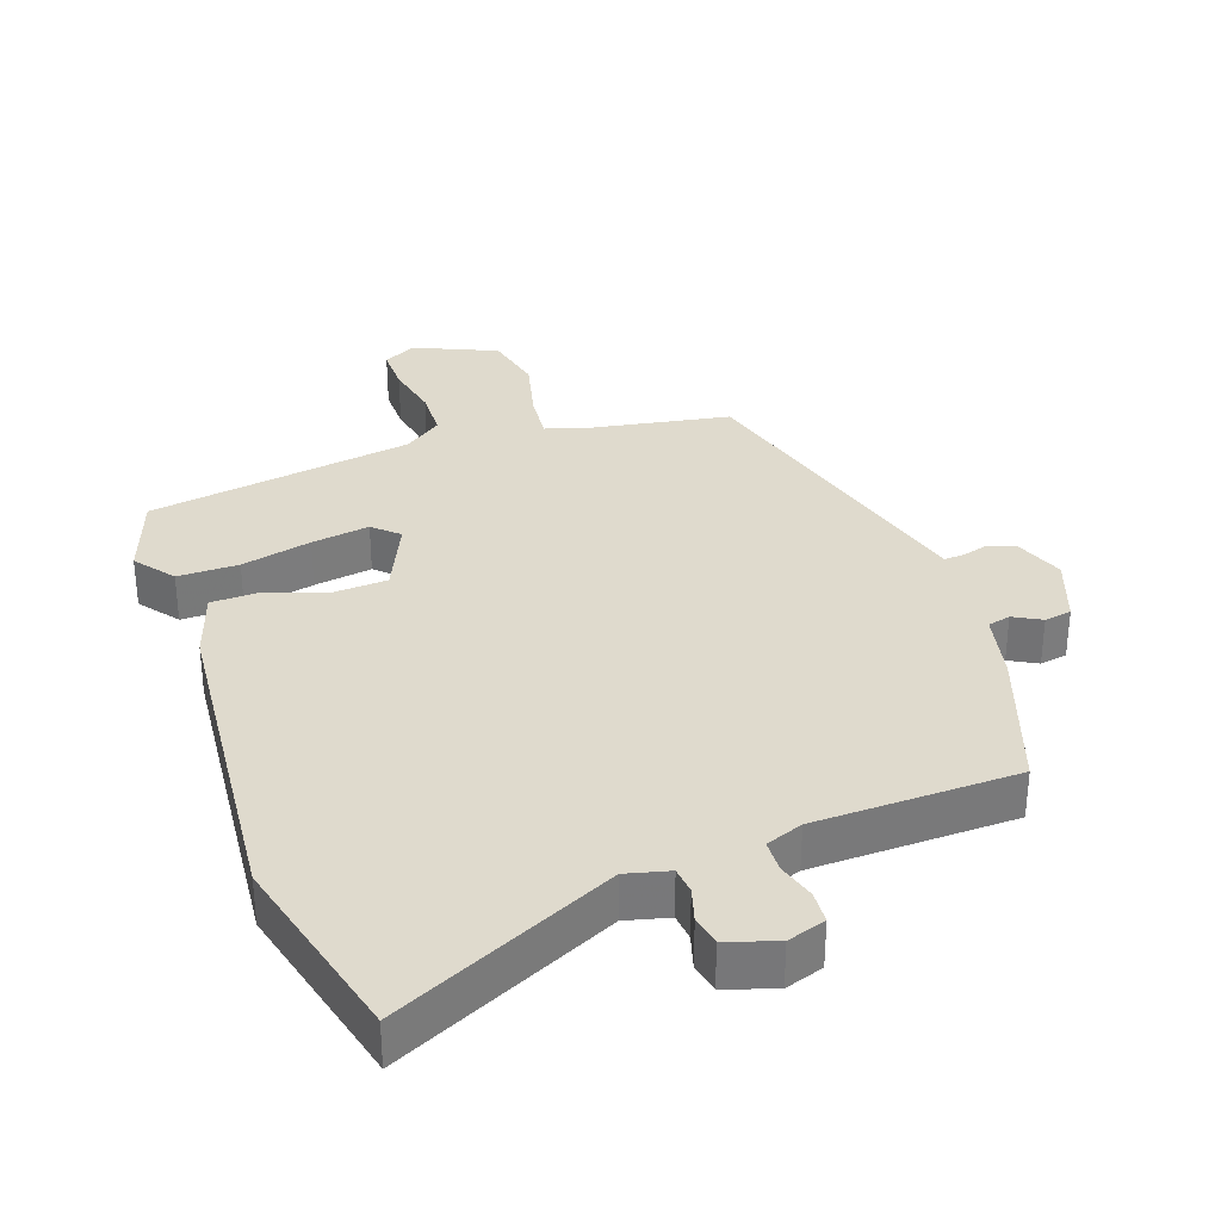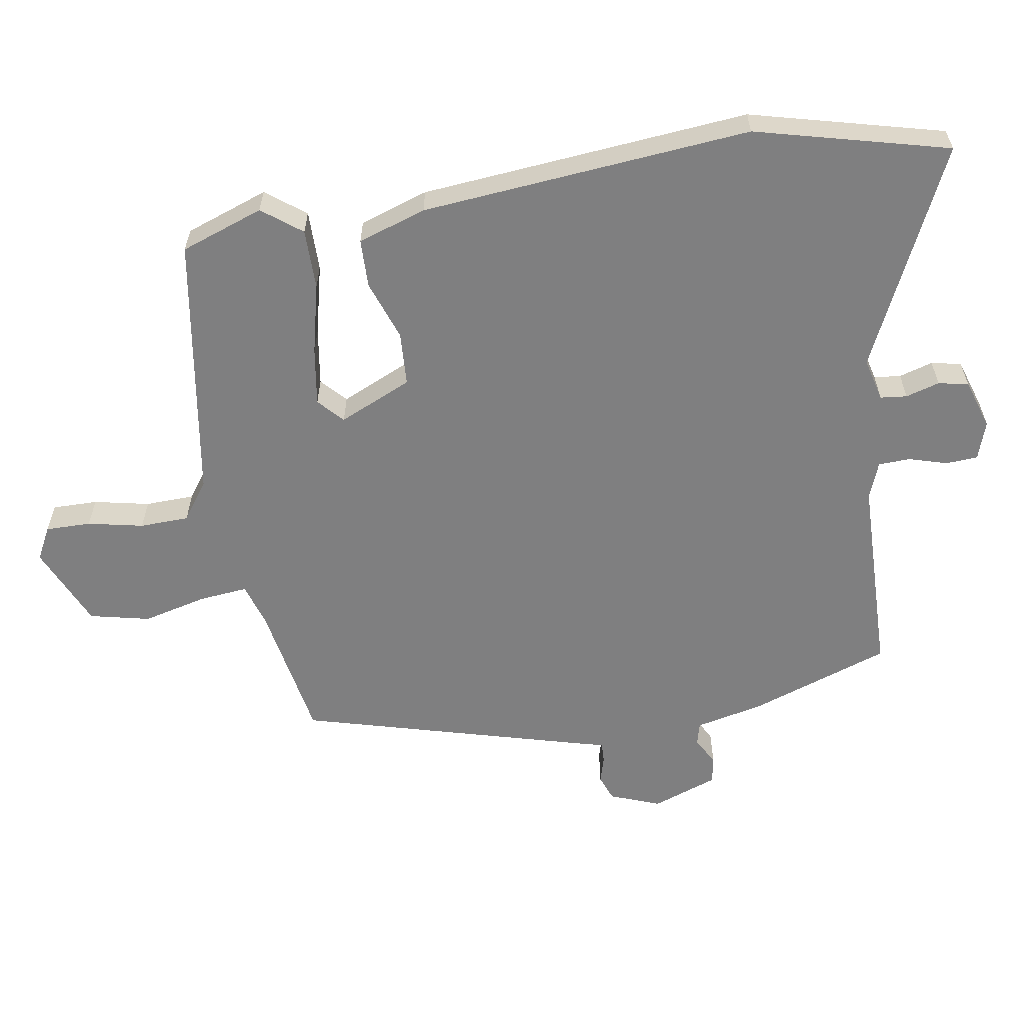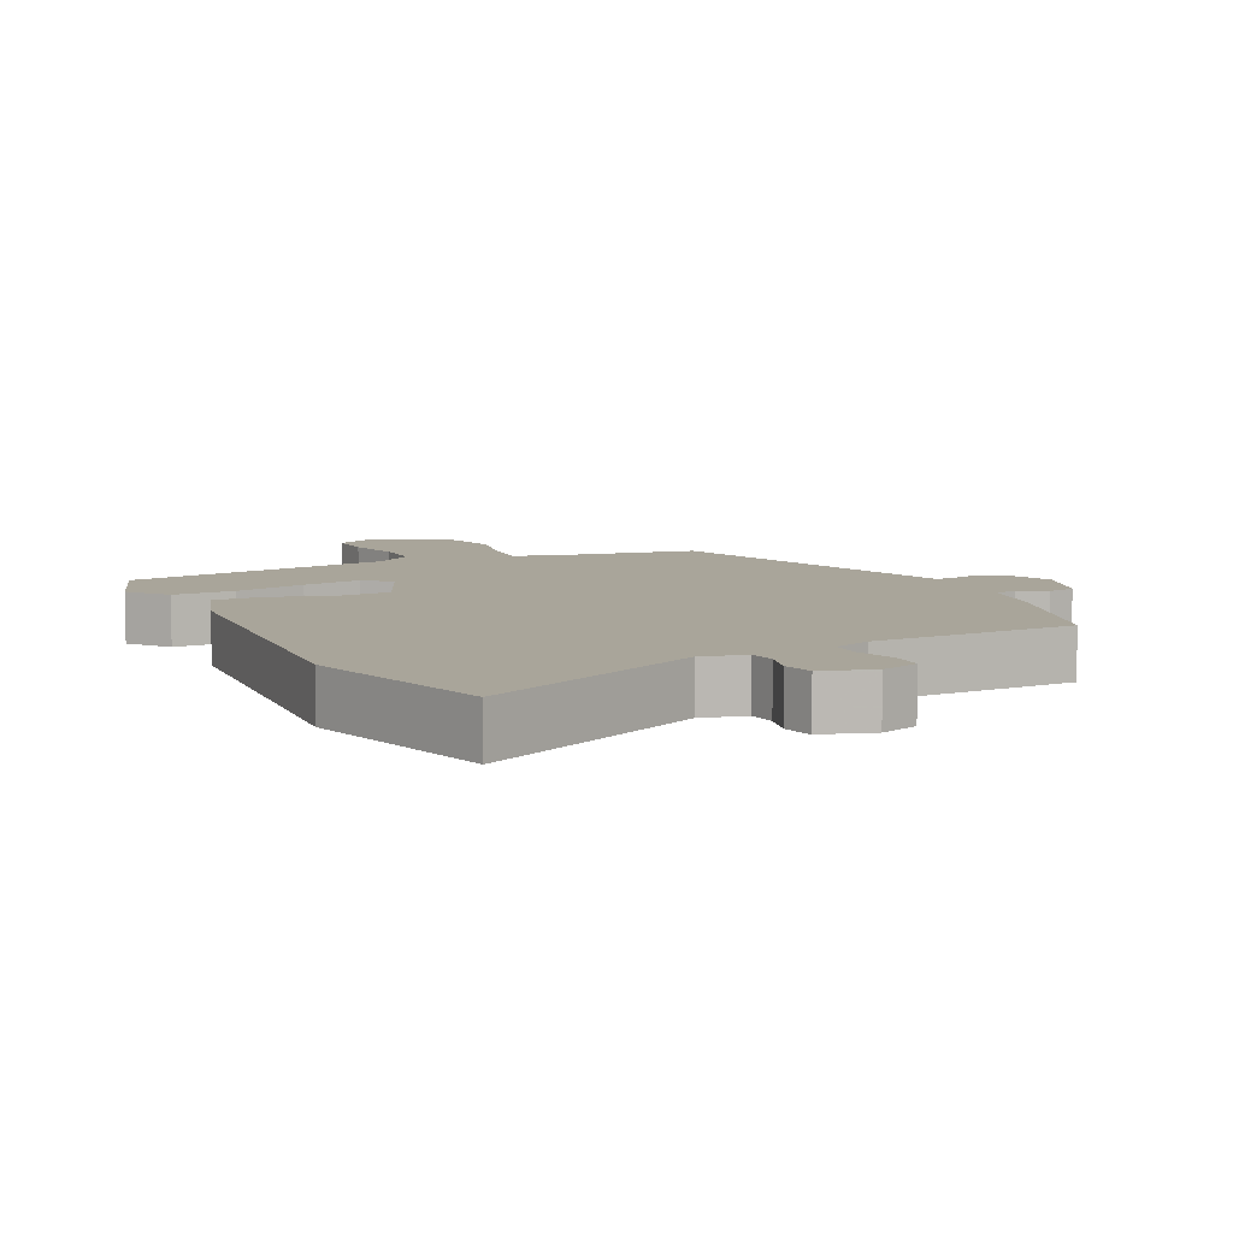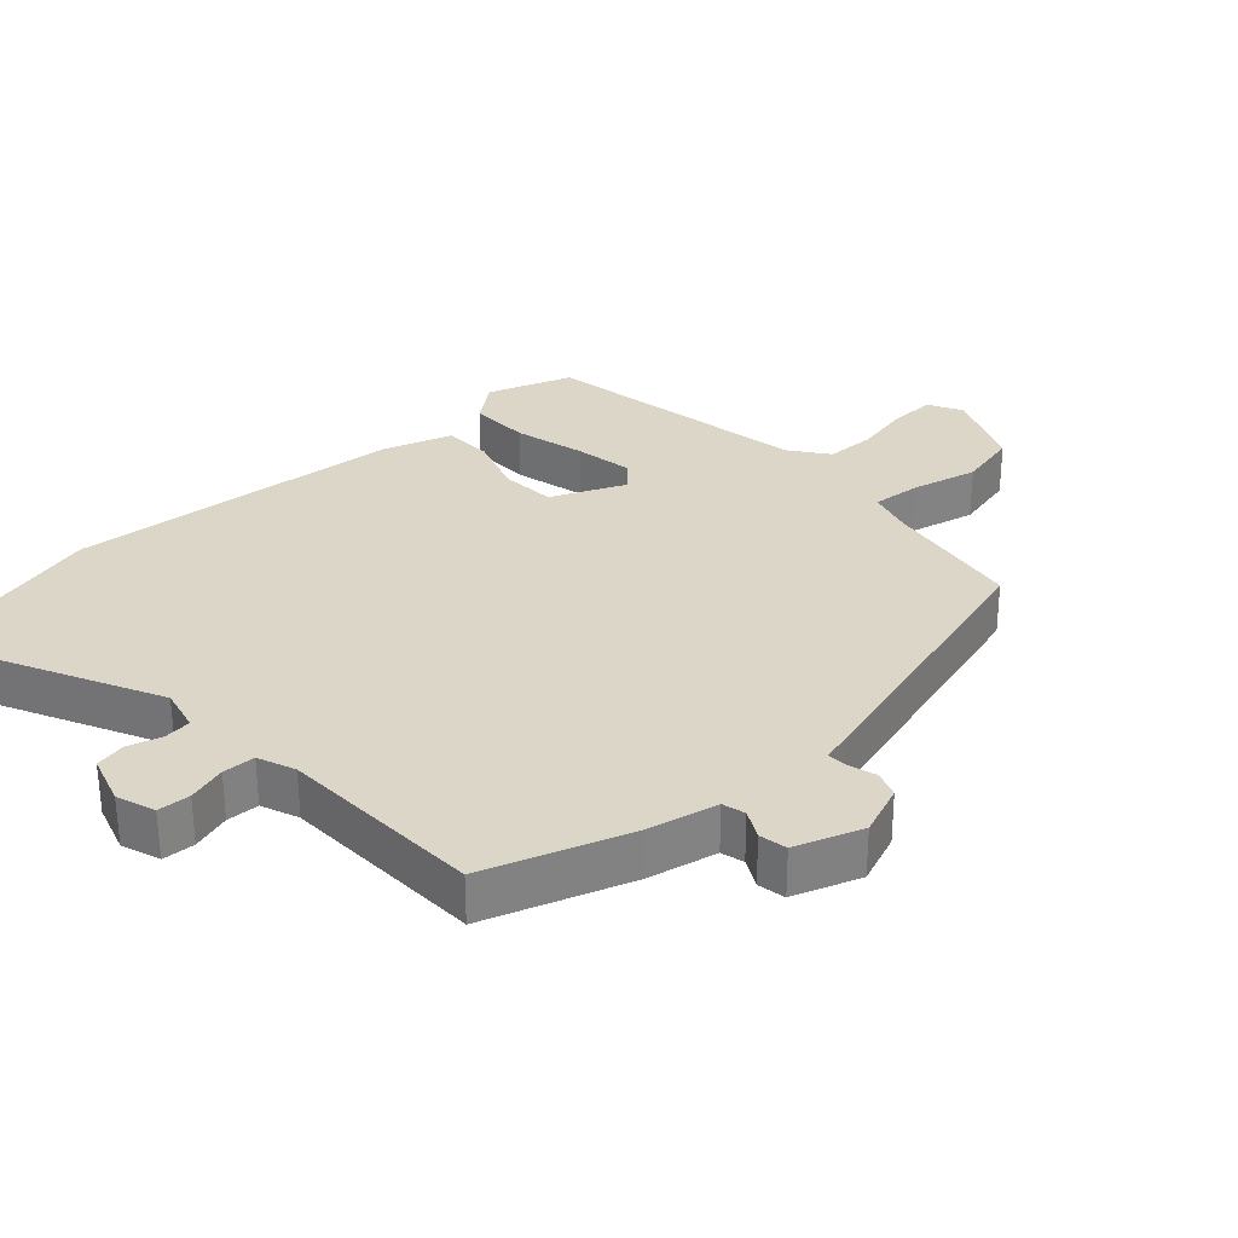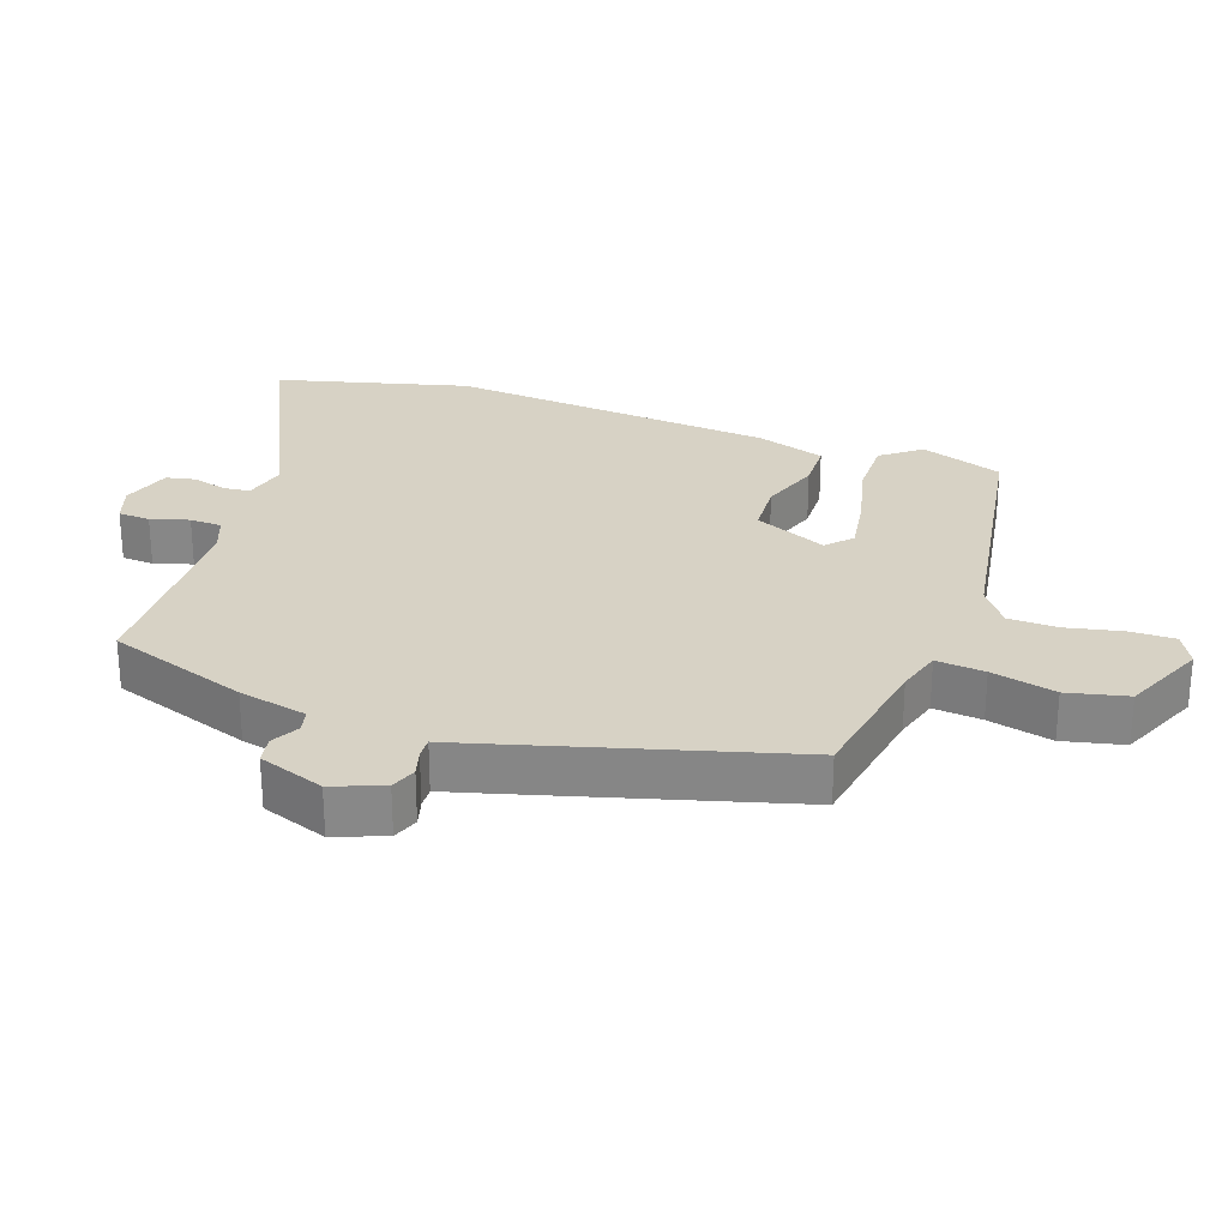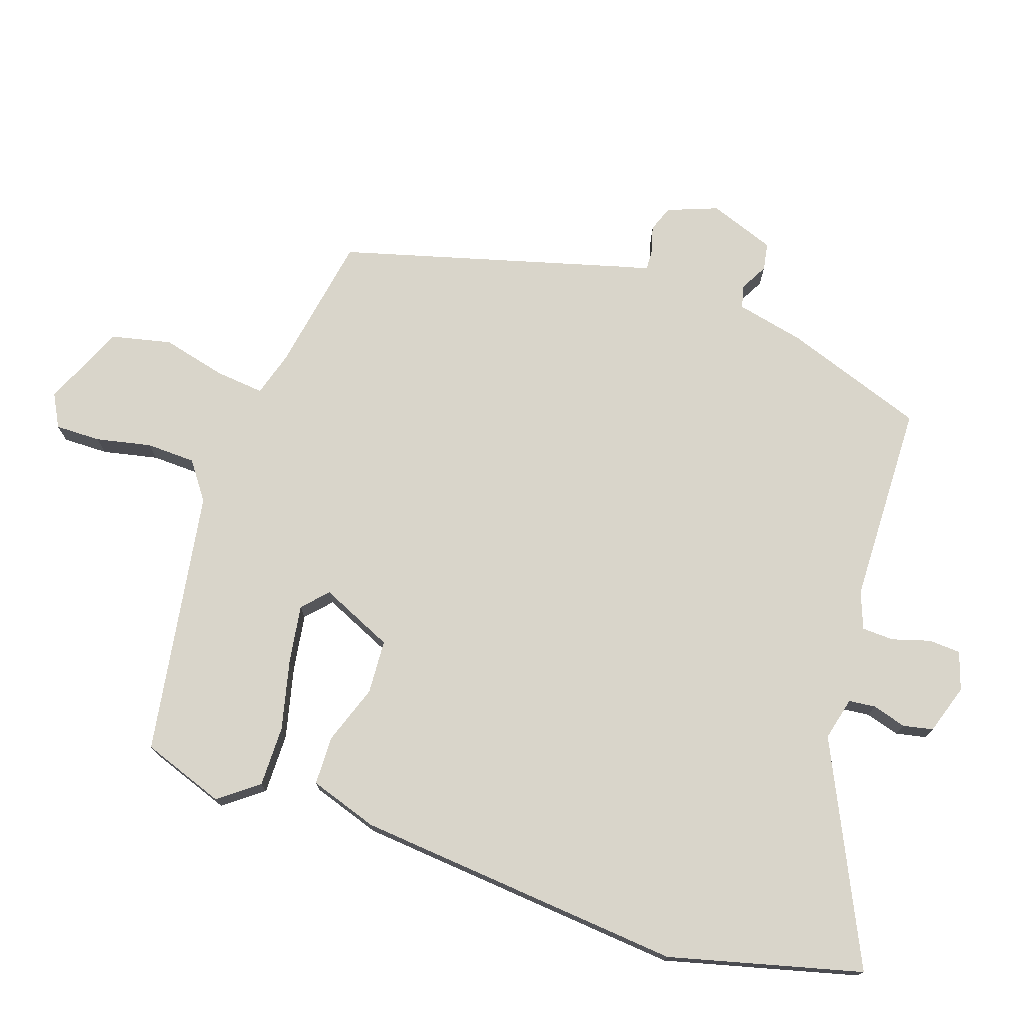
<metadata>
{"format":"obj","ext":"obj","renderer":"f3d","projection":"perspective","resolution":1024,"background":"white","views":[{"elev":32.9,"azim":-18.3,"up":"+Y"},{"elev":-59.8,"azim":-79.7,"up":"+Y"},{"elev":7.5,"azim":-25.6,"up":"+Y"},{"elev":30.2,"azim":48.0,"up":"+Y"},{"elev":27.3,"azim":110.1,"up":"+Y"},{"elev":74.6,"azim":-70.3,"up":"+Y"}]}
</metadata>
<code>
v 0.384 0.07 -0.456
v 0.176 0.07 -0.489
v 0.109 0.07 -0.508
v 0.115 0.07 -0.581
v 0.137 0.07 -0.678
v 0.115 0.07 -0.768
v -0.009 0.07 -0.82
v -0.058 0.07 -0.793
v -0.056 0.07 -0.725
v -0.037 0.07 -0.642
v -0.038 0.07 -0.568
v -0.094 0.07 -0.526
v -0.492 0.07 -0.455
v -0.534 0.07 -0.33
v -0.488 0.07 -0.272
v -0.397 0.07 -0.274
v -0.292 0.07 -0.301
v -0.205 0.07 -0.316
v -0.167 0.07 -0.282
v -0.214 0.07 -0.172
v -0.295 0.07 -0.166
v -0.385 0.07 -0.196
v -0.458 0.07 -0.193
v -0.49 0.07 -0.09
v -0.526 0.07 0.405
v -0.447 0.07 0.693
v -0.121 0.07 0.532
v -0.056 0.07 0.547
v -0.051 0.07 0.587
v -0.065 0.07 0.638
v -0.055 0.07 0.683
v 0.02 0.07 0.706
v 0.077 0.07 0.686
v 0.079 0.07 0.638
v 0.061 0.07 0.581
v 0.062 0.07 0.533
v 0.117 0.07 0.511
v 0.42 0.07 0.499
v 0.49 0.07 0.287
v 0.511 0.07 0.184
v 0.545 0.07 0.175
v 0.587 0.07 0.197
v 0.628 0.07 0.189
v 0.662 0.07 0.09
v 0.632 0.07 0.015
v 0.593 0.07 0.001
v 0.553 0.07 0.013
v 0.522 0.07 0.015
v 0.51 0.07 -0.028
v 0.384 0 -0.456
v 0.176 0 -0.489
v 0.109 0 -0.508
v 0.115 0 -0.581
v 0.137 0 -0.678
v 0.115 0 -0.768
v -0.009 0 -0.82
v -0.058 0 -0.793
v -0.056 0 -0.725
v -0.037 0 -0.642
v -0.038 0 -0.568
v -0.094 0 -0.526
v -0.492 0 -0.455
v -0.534 0 -0.33
v -0.488 0 -0.272
v -0.397 0 -0.274
v -0.292 0 -0.301
v -0.205 0 -0.316
v -0.167 0 -0.282
v -0.214 0 -0.172
v -0.295 0 -0.166
v -0.385 0 -0.196
v -0.458 0 -0.193
v -0.49 0 -0.09
v -0.526 0 0.405
v -0.447 0 0.693
v -0.121 0 0.532
v -0.056 0 0.547
v -0.051 0 0.587
v -0.065 0 0.638
v -0.055 0 0.683
v 0.02 0 0.706
v 0.077 0 0.686
v 0.079 0 0.638
v 0.061 0 0.581
v 0.062 0 0.533
v 0.117 0 0.511
v 0.42 0 0.499
v 0.49 0 0.287
v 0.511 0 0.184
v 0.545 0 0.175
v 0.587 0 0.197
v 0.628 0 0.189
v 0.662 0 0.09
v 0.632 0 0.015
v 0.593 0 0.001
v 0.553 0 0.013
v 0.522 0 0.015
v 0.51 0 -0.028
f 48 49 1 2
f 44 45 46 47
f 44 47 48
f 41 42 43 44
f 40 41 44 48
f 37 38 39 40
f 36 37 40 48
f 32 33 34 35
f 32 35 36
f 29 30 31 32
f 28 29 32 36
f 27 28 36 48
f 21 22 23 24
f 20 21 24 25
f 14 15 16 17
f 12 13 14 17
f 11 12 17 18
f 7 8 9 10
f 7 10 11
f 4 5 6 7
f 3 4 7 11
f 27 48 2 3
f 20 25 26 27
f 19 20 27 3
f 3 11 18 19
f 51 50 98 97
f 96 95 94 93
f 97 96 93
f 93 92 91 90
f 97 93 90 89
f 89 88 87 86
f 97 89 86 85
f 84 83 82 81
f 85 84 81
f 81 80 79 78
f 85 81 78 77
f 97 85 77 76
f 73 72 71 70
f 74 73 70 69
f 66 65 64 63
f 66 63 62 61
f 67 66 61 60
f 59 58 57 56
f 60 59 56
f 56 55 54 53
f 60 56 53 52
f 52 51 97 76
f 76 75 74 69
f 52 76 69 68
f 68 67 60 52
f 1 50 51 2
f 2 51 52 3
f 3 52 53 4
f 4 53 54 5
f 5 54 55 6
f 6 55 56 7
f 7 56 57 8
f 8 57 58 9
f 9 58 59 10
f 10 59 60 11
f 11 60 61 12
f 12 61 62 13
f 13 62 63 14
f 14 63 64 15
f 15 64 65 16
f 16 65 66 17
f 17 66 67 18
f 18 67 68 19
f 19 68 69 20
f 20 69 70 21
f 21 70 71 22
f 22 71 72 23
f 23 72 73 24
f 24 73 74 25
f 25 74 75 26
f 26 75 76 27
f 27 76 77 28
f 28 77 78 29
f 29 78 79 30
f 30 79 80 31
f 31 80 81 32
f 32 81 82 33
f 33 82 83 34
f 34 83 84 35
f 35 84 85 36
f 36 85 86 37
f 37 86 87 38
f 38 87 88 39
f 39 88 89 40
f 40 89 90 41
f 41 90 91 42
f 42 91 92 43
f 43 92 93 44
f 44 93 94 45
f 45 94 95 46
f 46 95 96 47
f 47 96 97 48
f 48 97 98 49
f 49 98 50 1

</code>
